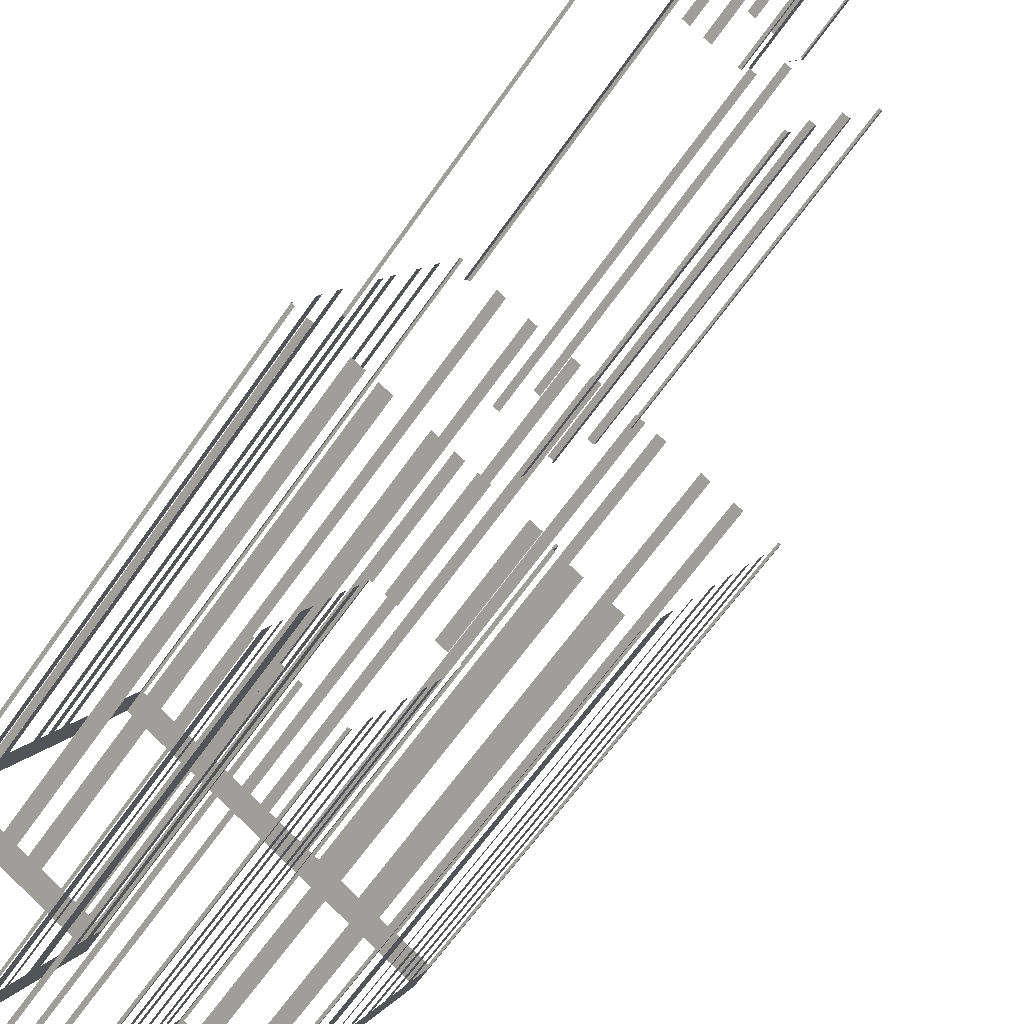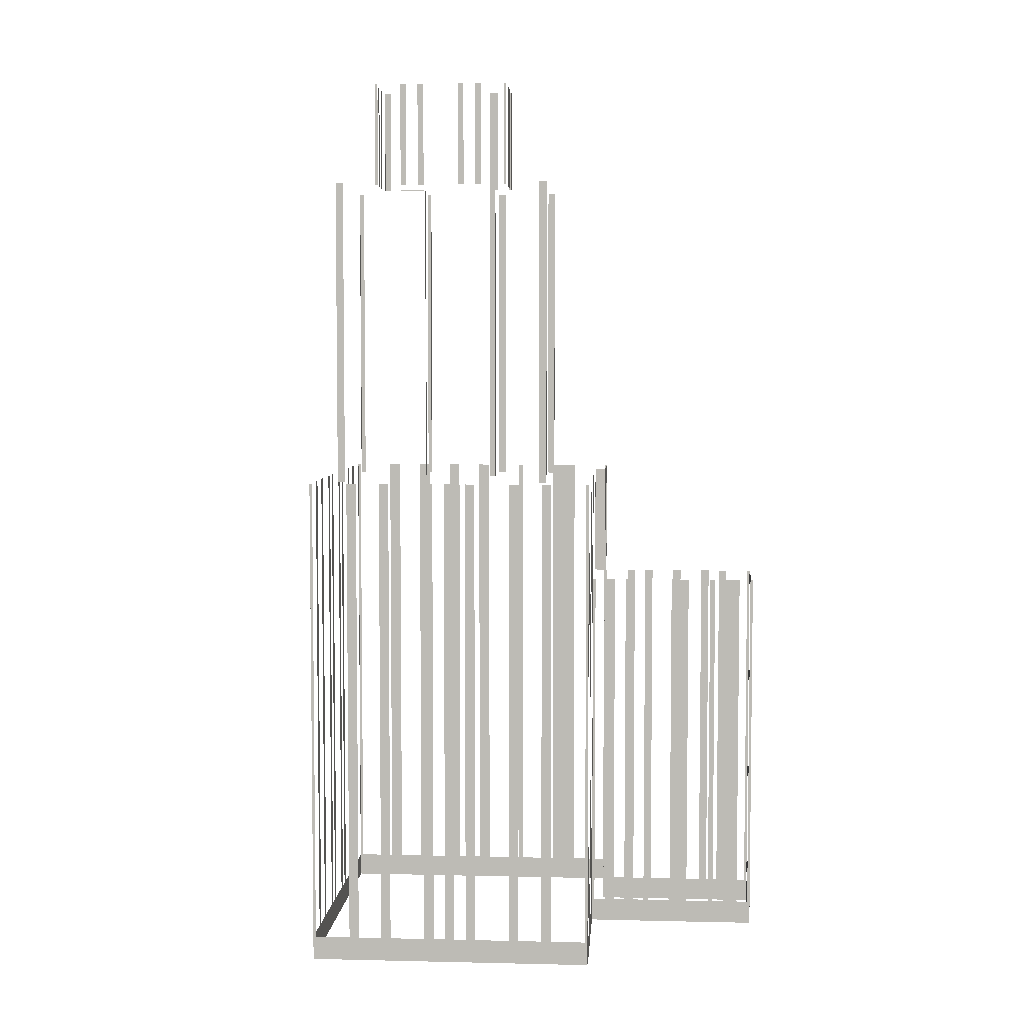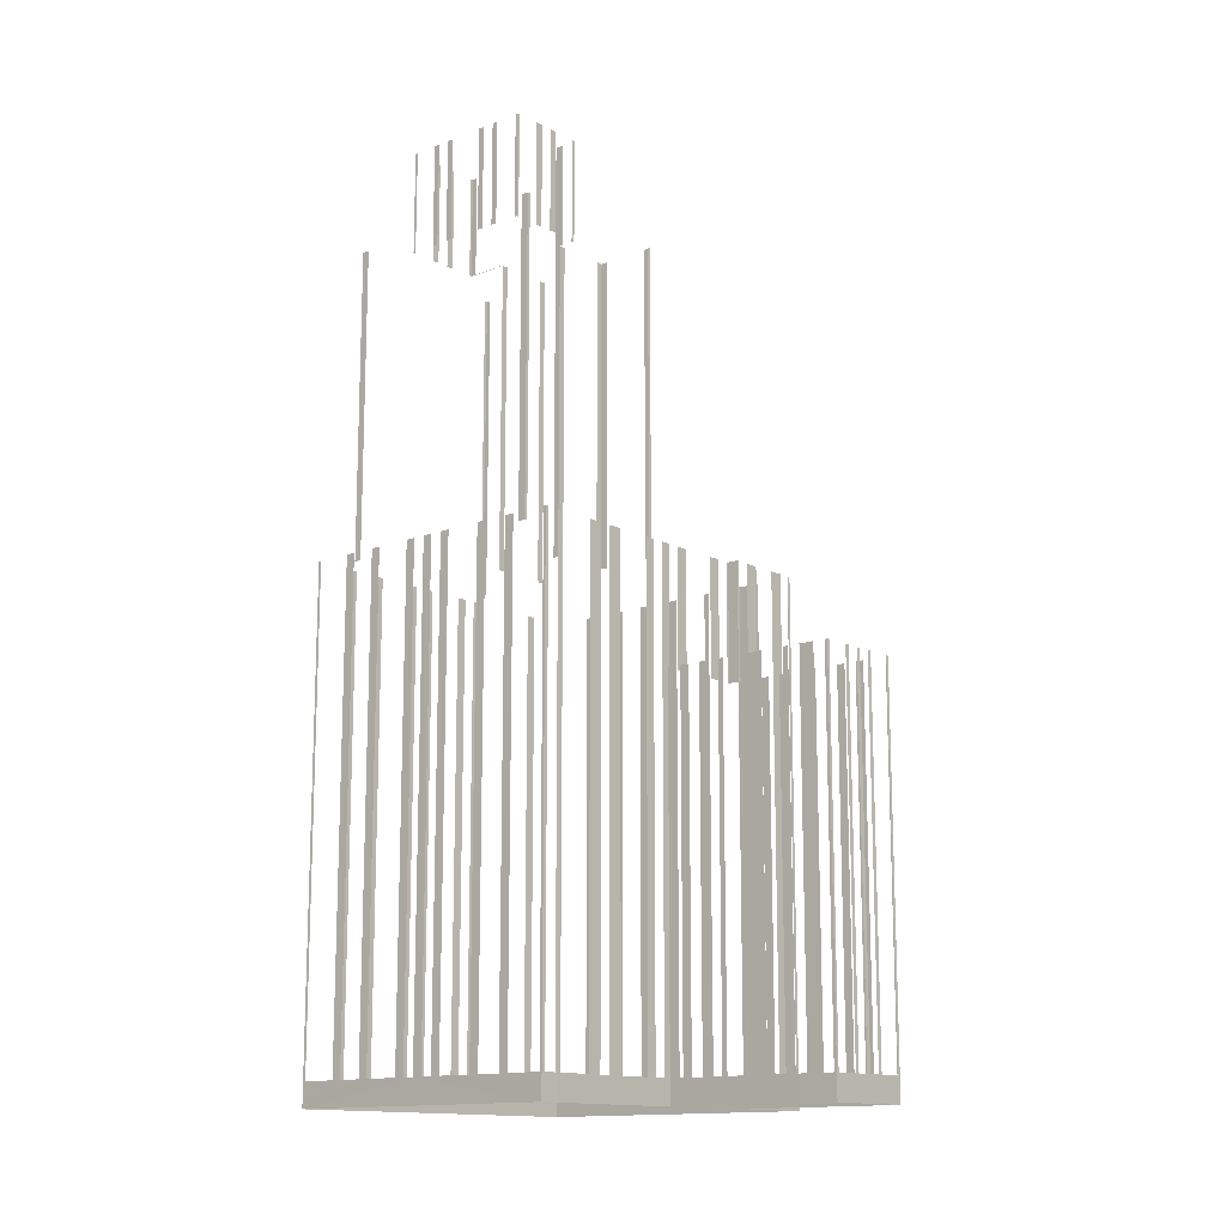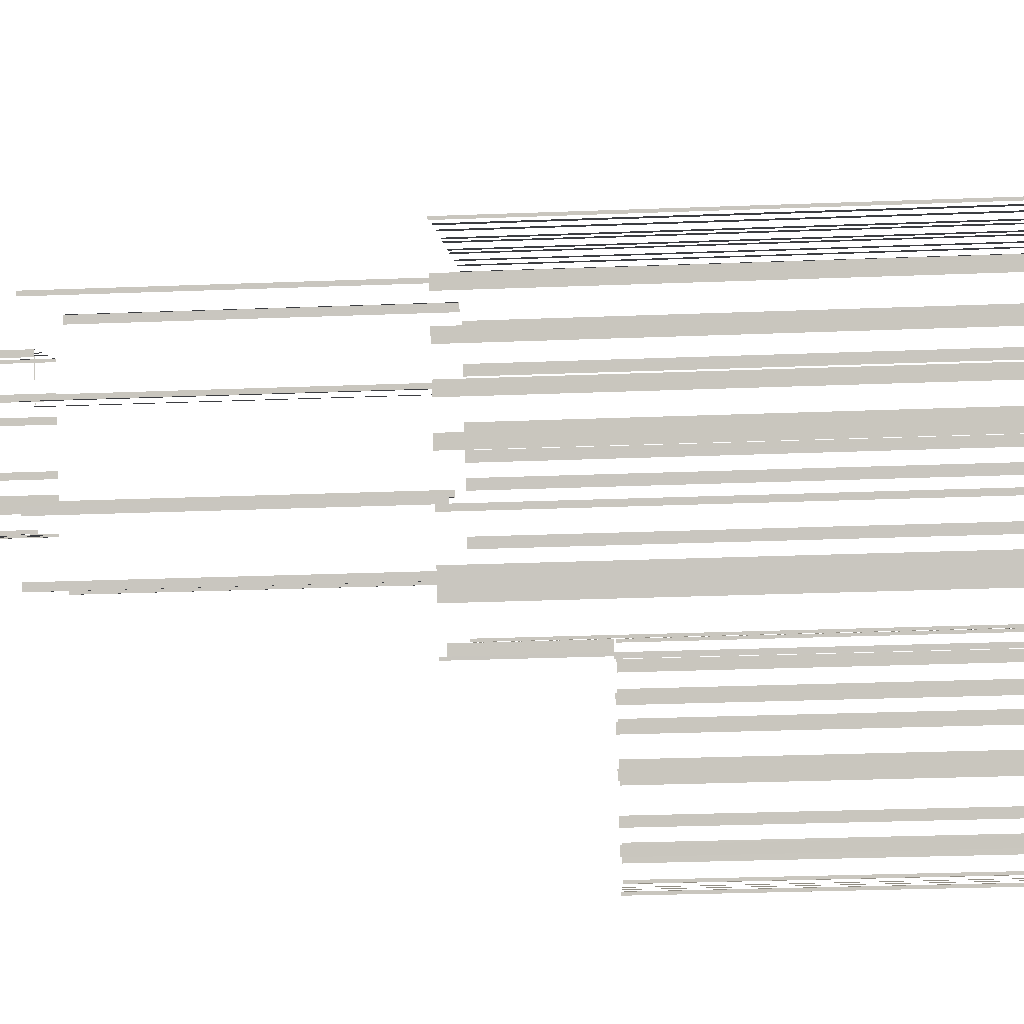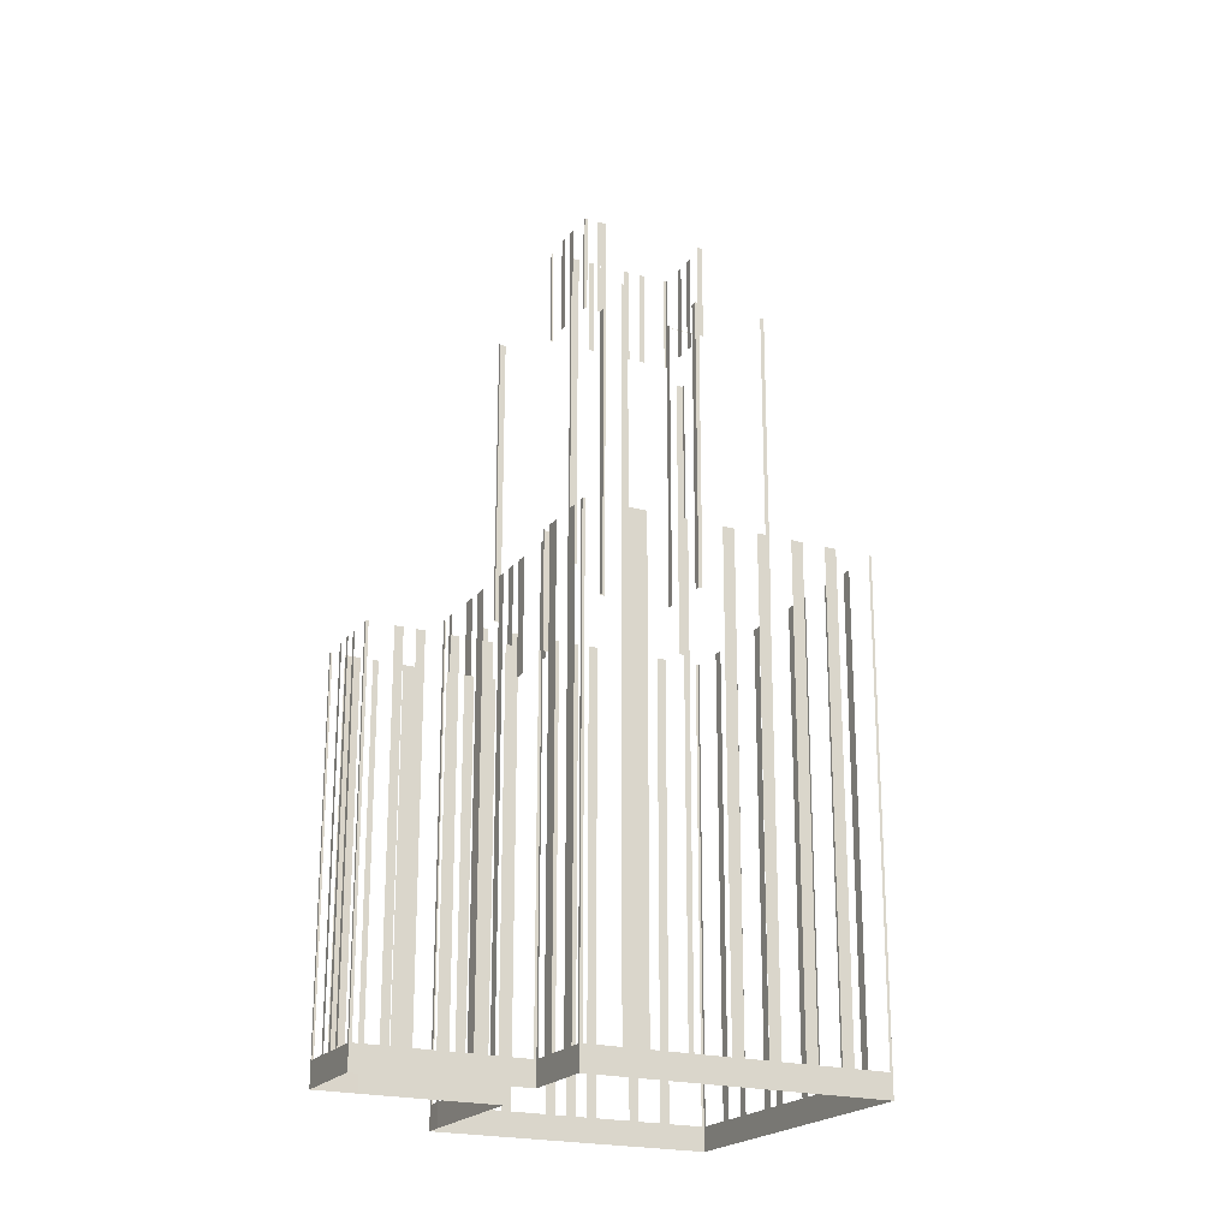
<metadata>
{"format":"obj","ext":"obj","renderer":"f3d","projection":"perspective","resolution":1024,"background":"white","views":[{"elev":-61.6,"azim":-34.4,"up":"+Y"},{"elev":4.9,"azim":-114.2,"up":"+Z"},{"elev":-13.7,"azim":-77.4,"up":"+Z"},{"elev":-30.4,"azim":93.2,"up":"+Y"},{"elev":-21.0,"azim":34.8,"up":"+Z"}]}
</metadata>
<code>
o geometryt000010000010000110010110000110000110100100010010st68
v 1108 -64.8 1014
v 1108 -65.1 1076
v 1108 -64.8 1076
v 1110 -60.73 1014
v 1108 -65.1 1011
v 1110 -60.73 1076
v 1111 -59.61 1076
v 1111 -59.61 1014
v 1112 -56.89 1014
v 1112 -56.89 1076
v 1113 -55.77 1076
v 1113 -55.77 1014
v 1115 -51.7 1014
v 1115 -51.7 1076
v 1116 -50.59 1076
v 1116 -50.59 1014
v 1116 -49.23 1014
v 1116 -49.23 1076
v 1117 -48.11 1076
v 1117 -48.11 1014
v 1118 -46.75 1014
v 1126 -32.24 1011
v 1118 -46.75 1076
v 1118 -45.64 1076
v 1118 -45.64 1014
v 1121 -41.56 1014
v 1121 -41.56 1076
v 1121 -40.45 1076
v 1121 -40.45 1014
v 1123 -37.73 1014
v 1123 -37.73 1076
v 1123 -36.61 1076
v 1123 -36.61 1014
v 1125 -32.54 1014
v 1125 -32.54 1076
v 1126 -32.24 1076
v 1110 -66.09 1014
v 1110 -66.32 1076
v 1110 -66.09 1076
v 1108 -65.1 1011
v 1108 -65.33 1014
v 1110 -66.32 1011
v 1108 -65.33 1076
v 1108 -65.1 1076
v 1123 -73.3 1014
v 1123 -73.47 1076
v 1123 -73.3 1076
v 1119 -71.13 1014
v 1123 -73.47 1011
v 1119 -71.13 1076
v 1117 -70.25 1076
v 1117 -70.25 1014
v 1116 -69.53 1014
v 1110 -66.32 1011
v 1116 -69.53 1076
v 1114 -68.65 1076
v 1114 -68.65 1014
v 1110 -66.48 1014
v 1110 -66.48 1076
v 1110 -66.32 1076
v 1114 -60.46 1116
v 1114 -60.46 1076
v 1113 -61.32 1076
v 1113 -61.32 1116
v 1126 -36.54 1116
v 1126 -36.54 1076
v 1126 -37.39 1076
v 1126 -37.39 1116
v 1113 -61.32 1116
v 1113 -61.32 1076
v 1113 -61.51 1076
v 1113 -61.51 1116
v 1132 -71.71 1116
v 1132 -71.71 1076
v 1133 -71.9 1076
v 1133 -71.9 1116
v 1116 -94.87 1014
v 1116 -95.17 1061
v 1116 -94.87 1061
v 1117 -93.51 1014
v 1116 -95.17 1011
v 1117 -93.51 1061
v 1117 -91.8 1061
v 1117 -91.8 1014
v 1118 -90.13 1011
v 1118 -90.44 1014
v 1118 -90.44 1061
v 1118 -90.13 1061
v 1126 -100.6 1014
v 1126 -100.8 1061
v 1126 -100.6 1061
v 1123 -99.12 1014
v 1126 -100.8 1011
v 1123 -99.12 1061
v 1122 -98.85 1061
v 1122 -98.85 1014
v 1121 -98.11 1014
v 1121 -98.11 1061
v 1121 -97.84 1061
v 1121 -97.84 1014
v 1116 -95.17 1011
v 1119 -97.09 1014
v 1119 -97.09 1061
v 1119 -96.82 1061
v 1119 -96.82 1014
v 1116 -95.34 1014
v 1116 -95.34 1061
v 1116 -95.17 1061
v 1118 -89.83 1014
v 1118 -90.13 1061
v 1118 -89.83 1061
v 1120 -87.12 1014
v 1118 -90.13 1011
v 1120 -87.12 1061
v 1121 -84.98 1061
v 1121 -84.98 1014
v 1123 -82.27 1014
v 1123 -81.97 1011
v 1123 -82.27 1061
v 1123 -81.97 1061
v 1119 -58.28 1130
v 1119 -58.28 1116
v 1120 -58.44 1116
v 1120 -58.44 1130
v 1122 -59.9 1130
v 1122 -59.9 1116
v 1123 -60.37 1116
v 1123 -60.37 1130
v 1125 -61.1 1130
v 1125 -61.1 1116
v 1125 -61.19 1116
v 1126 -61.57 1116
v 1126 -61.57 1130
v 1128 -63.03 1130
v 1128 -63.03 1116
v 1129 -63.19 1116
v 1129 -63.19 1130
v 1120 -57.98 1130
v 1120 -57.98 1116
v 1119 -58.28 1116
v 1119 -58.28 1130
v 1121 -54.57 1130
v 1121 -54.57 1116
v 1121 -55.26 1116
v 1121 -55.26 1130
v 1122 -52.52 1130
v 1122 -52.52 1116
v 1122 -53.22 1116
v 1122 -53.22 1130
v 1125 -47.76 1130
v 1125 -47.76 1116
v 1125 -48.45 1116
v 1125 -48.45 1130
v 1126 -45.71 1130
v 1126 -45.71 1116
v 1126 -46.4 1116
v 1126 -46.4 1130
v 1128 -42.69 1130
v 1128 -42.69 1116
v 1128 -43 1116
v 1128 -43 1130
v 1123 -81.66 1014
v 1123 -81.97 1061
v 1123 -81.66 1061
v 1124 -80.31 1014
v 1123 -81.97 1011
v 1124 -80.31 1061
v 1124 -79.22 1061
v 1124 -79.22 1014
v 1125 -77.87 1014
v 1125 -77.87 1061
v 1126 -76.77 1061
v 1126 -76.77 1014
v 1126 -75.12 1011
v 1126 -75.42 1014
v 1126 -75.42 1061
v 1126 -75.12 1061
v 1126 -74.66 1076
v 1126 -74.66 1014
v 1126 -75.12 1061
v 1126 -75.12 1076
v 1124 -73.93 1014
v 1126 -75.12 1011
v 1124 -73.93 1076
v 1123 -73.47 1076
v 1123 -73.47 1011
v 1126 -32.4 1014
v 1126 -32.24 1076
v 1126 -32.4 1076
v 1130 -34.61 1014
v 1126 -32.24 1011
v 1130 -34.61 1076
v 1131 -35.22 1076
v 1131 -35.22 1014
v 1134 -36.69 1014
v 1134 -36.69 1076
v 1135 -37.3 1076
v 1135 -37.3 1014
v 1139 -39.5 1014
v 1139 -39.5 1076
v 1140 -40.11 1076
v 1140 -40.11 1014
v 1142 -40.85 1014
v 1142 -40.85 1076
v 1143 -41.46 1076
v 1143 -41.46 1014
v 1147 -43.66 1014
v 1147 -43.66 1076
v 1148 -44.27 1076
v 1148 -44.27 1014
v 1164 -52.88 1011
v 1149 -45.01 1014
v 1149 -45.01 1076
v 1150 -45.62 1076
v 1150 -45.62 1014
v 1154 -47.82 1014
v 1154 -47.82 1076
v 1156 -48.43 1076
v 1156 -48.43 1014
v 1158 -49.9 1014
v 1158 -49.9 1076
v 1159 -50.51 1076
v 1159 -50.51 1014
v 1163 -52.71 1014
v 1163 -52.71 1076
v 1164 -52.88 1076
v 1136 -82.15 1014
v 1136 -81.84 1061
v 1136 -82.15 1061
v 1134 -84.86 1014
v 1136 -81.84 1011
v 1134 -84.86 1061
v 1134 -85.81 1061
v 1134 -85.81 1014
v 1133 -87.17 1014
v 1133 -87.17 1061
v 1133 -88.12 1061
v 1133 -88.12 1014
v 1131 -90.83 1014
v 1131 -90.83 1061
v 1131 -91.78 1061
v 1131 -91.78 1014
v 1126 -100.8 1011
v 1129 -94.5 1014
v 1129 -94.5 1061
v 1129 -95.45 1061
v 1129 -95.45 1014
v 1128 -96.8 1014
v 1128 -96.8 1061
v 1128 -97.75 1061
v 1128 -97.75 1014
v 1126 -100.5 1014
v 1126 -100.5 1061
v 1126 -100.8 1061
v 1127 -36.73 1116
v 1127 -36.73 1076
v 1126 -36.54 1076
v 1126 -36.54 1116
v 1146 -47.12 1116
v 1146 -47.12 1076
v 1146 -46.93 1076
v 1146 -46.93 1116
v 1126 -75.12 1076
v 1126 -75.12 1061
v 1127 -75.28 1061
v 1127 -75.28 1076
v 1128 -76.01 1076
v 1128 -76.01 1061
v 1130 -76.77 1061
v 1130 -76.77 1076
v 1134 -78.94 1076
v 1134 -78.94 1061
v 1134 -79.33 1061
v 1135 -79.7 1061
v 1135 -79.7 1076
v 1136 -80.43 1076
v 1136 -80.43 1061
v 1137 -80.59 1061
v 1137 -80.59 1076
v 1128 -42.86 1130
v 1128 -42.86 1116
v 1128 -42.69 1116
v 1128 -42.69 1130
v 1132 -44.78 1130
v 1132 -44.78 1116
v 1131 -44.31 1116
v 1131 -44.31 1130
v 1134 -45.98 1130
v 1134 -45.98 1116
v 1133 -45.51 1116
v 1133 -45.51 1130
v 1137 -47.59 1130
v 1137 -47.59 1116
v 1137 -47.43 1116
v 1137 -47.43 1130
v 1129 -63.19 1130
v 1129 -63.19 1116
v 1129 -62.84 1116
v 1129 -62.84 1130
v 1129 -61.49 1130
v 1129 -61.49 1116
v 1130 -61.37 1116
v 1130 -61.14 1116
v 1130 -61.14 1130
v 1130 -61.54 1116
v 1130 -61.54 1076
v 1130 -61.14 1076
v 1130 -61.14 1116
v 1137 -64.85 1116
v 1137 -64.85 1076
v 1136 -64.45 1076
v 1136 -64.45 1116
v 1130 -61.14 1116
v 1130 -61.14 1076
v 1130 -60.47 1076
v 1130 -60.47 1130
v 1130 -61.14 1130
v 1137 -48.26 1116
v 1134 -52.33 1116
v 1137 -48.15 1116
v 1134 -52.33 1116
v 1137 -47.59 1116
v 1137 -47.59 1130
v 1137 -48.26 1130
v 1133 -71.9 1116
v 1133 -71.9 1076
v 1133 -71.12 1076
v 1133 -71.09 1076
v 1133 -71.09 1116
v 1136 -65.66 1116
v 1136 -65.66 1076
v 1137 -64.85 1076
v 1137 -64.85 1116
v 1134 -52.49 1116
v 1134 -52.49 1076
v 1135 -52.89 1076
v 1135 -52.89 1116
v 1140 -55.81 1116
v 1140 -55.81 1076
v 1141 -56.22 1076
v 1141 -56.22 1116
v 1145 -86.69 1076
v 1145 -86.69 1014
v 1145 -86.85 1076
v 1144 -85.96 1014
v 1145 -86.85 1011
v 1142 -85.08 1076
v 1144 -85.96 1076
v 1142 -85.08 1014
v 1139 -83.62 1014
v 1136 -81.84 1011
v 1138 -82.74 1076
v 1139 -83.62 1076
v 1138 -82.74 1014
v 1136 -82.01 1014
v 1136 -82.01 1076
v 1136 -81.84 1061
v 1136 -81.84 1076
v 1136 -81.84 1076
v 1136 -81.56 1061
v 1136 -81.84 1061
v 1137 -80.59 1076
v 1137 -80.59 1061
v 1141 -56.22 1116
v 1141 -56.22 1076
v 1142 -55.74 1076
v 1142 -55.74 1116
v 1146 -47.6 1116
v 1146 -47.6 1076
v 1146 -47.12 1076
v 1146 -47.12 1116
v 1152 -75.51 1014
v 1152 -75.21 1076
v 1152 -75.51 1076
v 1149 -79.59 1014
v 1152 -75.21 1011
v 1149 -79.59 1076
v 1148 -82.48 1076
v 1148 -82.48 1014
v 1145 -86.85 1011
v 1146 -86.55 1014
v 1146 -86.55 1076
v 1145 -86.85 1076
v 1164 -53.18 1014
v 1164 -52.88 1076
v 1164 -53.18 1076
v 1161 -57.25 1014
v 1164 -52.88 1011
v 1161 -57.25 1076
v 1161 -58.61 1076
v 1161 -58.61 1014
v 1159 -61.33 1014
v 1159 -61.33 1076
v 1158 -62.69 1076
v 1158 -62.69 1014
v 1157 -65.4 1014
v 1157 -65.4 1076
v 1156 -66.76 1076
v 1156 -66.76 1014
v 1152 -75.21 1011
v 1155 -69.48 1014
v 1155 -69.48 1076
v 1154 -70.84 1076
v 1154 -70.84 1014
v 1152 -74.91 1014
v 1152 -74.91 1076
v 1152 -75.21 1076
f 1 2 3
f 4 5 1
f 2 1 5
f 6 7 4
f 7 8 4
f 8 5 4
f 8 9 5
f 10 11 9
f 11 12 9
f 9 12 5
f 12 13 5
f 14 15 13
f 15 16 13
f 13 16 5
f 16 17 5
f 18 19 17
f 19 20 17
f 17 20 5
f 21 22 20
f 20 22 5
f 23 24 21
f 24 25 21
f 25 22 21
f 26 22 25
f 27 28 26
f 28 29 26
f 29 22 26
f 30 22 29
f 31 32 30
f 32 33 30
f 33 22 30
f 34 22 33
f 35 36 34
f 36 22 34
f 37 38 39
f 40 37 41
f 40 42 37
f 38 37 42
f 43 44 41
f 44 40 41
f 45 46 47
f 48 49 45
f 46 45 49
f 50 51 48
f 51 52 48
f 52 49 48
f 53 54 52
f 52 54 49
f 55 56 53
f 56 57 53
f 57 54 53
f 58 54 57
f 59 60 58
f 60 54 58
f 61 62 63
f 61 63 64
f 65 66 67
f 65 67 68
f 69 70 71
f 69 71 72
f 73 74 75
f 73 75 76
f 77 78 79
f 80 81 77
f 78 77 81
f 82 83 80
f 83 84 80
f 84 85 80
f 85 81 80
f 86 85 84
f 87 88 86
f 88 85 86
f 89 90 91
f 92 93 89
f 90 89 93
f 94 95 92
f 95 96 92
f 96 93 92
f 96 97 93
f 98 99 97
f 99 100 97
f 100 101 97
f 97 101 93
f 102 101 100
f 103 104 102
f 104 105 102
f 105 101 102
f 106 101 105
f 107 108 106
f 108 101 106
f 112 113 109
f 110 109 113
f 114 115 112
f 115 116 112
f 116 118 113
f 121 122 123
f 121 123 124
f 125 126 127
f 125 127 128
f 129 130 131
f 131 132 133
f 129 131 133
f 134 135 136
f 134 136 137
f 138 139 140
f 138 140 141
f 142 143 144
f 142 144 145
f 146 147 148
f 146 148 149
f 150 151 152
f 150 152 153
f 154 155 156
f 154 156 157
f 158 159 160
f 158 160 161
f 165 166 162
f 167 168 165
f 168 169 165
f 169 166 165
f 171 172 170
f 172 173 170
f 173 174 170
f 170 174 166
f 177 174 175
f 178 179 180
f 180 181 178
f 182 183 179
f 180 179 183
f 182 184 185
f 182 185 186
f 186 183 182
f 187 188 189
f 188 187 191
f 192 193 190
f 193 194 190
f 194 191 190
f 198 199 191
f 204 205 203
f 205 206 203
f 203 206 191
f 208 209 207
f 209 210 207
f 207 211 191
f 213 214 212
f 214 215 212
f 215 211 212
f 216 211 215
f 219 211 216
f 221 222 220
f 222 223 220
f 223 211 220
f 224 211 223
f 227 228 229
f 230 231 227
f 228 227 231
f 232 233 230
f 233 234 230
f 234 231 230
f 234 235 231
f 236 237 235
f 237 238 235
f 235 238 231
f 238 239 231
f 240 241 239
f 241 242 239
f 242 243 239
f 239 243 231
f 244 243 242
f 245 246 244
f 246 247 244
f 247 243 244
f 248 243 247
f 249 250 248
f 250 251 248
f 251 243 248
f 252 243 251
f 253 254 252
f 254 243 252
f 255 256 257
f 255 257 258
f 259 260 261
f 259 261 262
f 263 264 265
f 263 265 266
f 267 268 269
f 267 269 270
f 271 272 273
f 273 274 275
f 271 273 275
f 276 277 278
f 276 278 279
f 280 281 282
f 280 282 283
f 284 285 286
f 284 286 287
f 288 289 290
f 288 290 291
f 292 293 294
f 292 294 295
f 296 297 298
f 296 298 299
f 300 301 302
f 302 303 304
f 300 302 304
f 305 306 307
f 305 307 308
f 309 310 311
f 309 311 312
f 313 314 315
f 316 313 315
f 317 313 316
f 318 319 320
f 321 319 318
f 318 322 323
f 324 318 323
f 325 326 327
f 325 327 329
f 330 331 332
f 330 332 333
f 334 335 336
f 334 336 337
f 338 339 340
f 338 340 341
f 342 343 344
f 345 346 343
f 347 345 348
f 347 349 345
f 350 351 349
f 349 351 346
f 354 351 350
f 355 351 354
f 355 356 357
f 357 351 355
f 356 358 357
f 359 360 361
f 360 359 362
f 363 360 362
f 364 365 366
f 364 366 367
f 368 369 370
f 368 370 371
f 372 373 374
f 375 376 372
f 373 372 376
f 377 378 375
f 378 379 375
f 379 380 375
f 380 376 375
f 381 380 379
f 382 383 381
f 384 385 386
f 387 388 384
f 385 384 388
f 389 390 387
f 390 391 387
f 391 388 387
f 393 394 392
f 394 395 392
f 392 395 388
f 395 396 388
f 397 398 396
f 398 399 396
f 399 400 396
f 401 400 399
f 402 403 401
f 403 404 401
f 404 400 401
f 406 407 405
f 407 400 405
f 109 110 111
f 116 113 112
f 117 118 116
f 119 120 117
f 120 118 117
f 162 163 164
f 163 162 166
f 169 170 166
f 175 174 173
f 176 177 175
f 190 191 187
f 194 195 191
f 196 197 195
f 197 198 195
f 195 198 191
f 200 201 199
f 201 202 199
f 199 202 191
f 202 203 191
f 206 207 191
f 210 211 207
f 212 211 210
f 217 218 216
f 218 219 216
f 220 211 219
f 225 226 224
f 226 211 224
f 322 318 320
f 327 328 329
f 344 343 346
f 349 346 345
f 352 350 353
f 352 354 350
f 383 380 381
f 391 392 388
f 396 400 388
f 405 400 404

</code>
